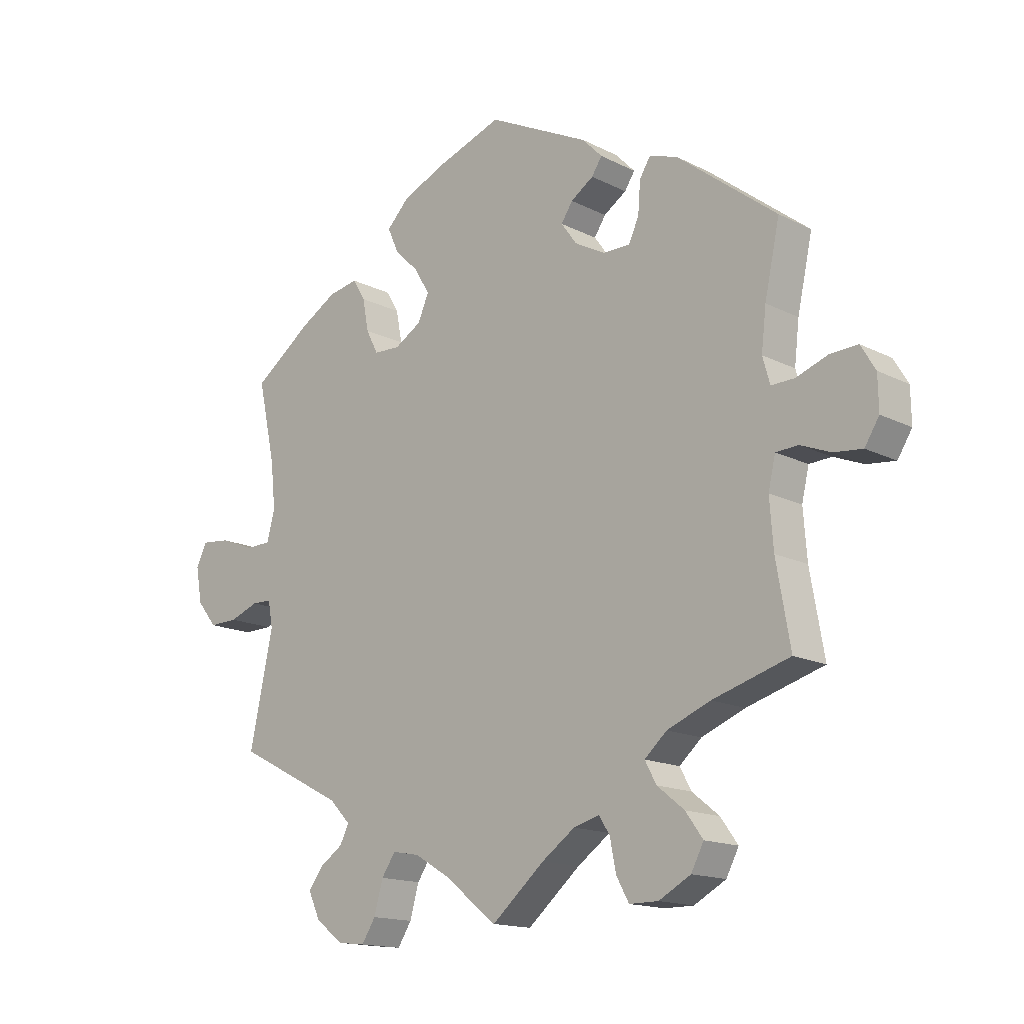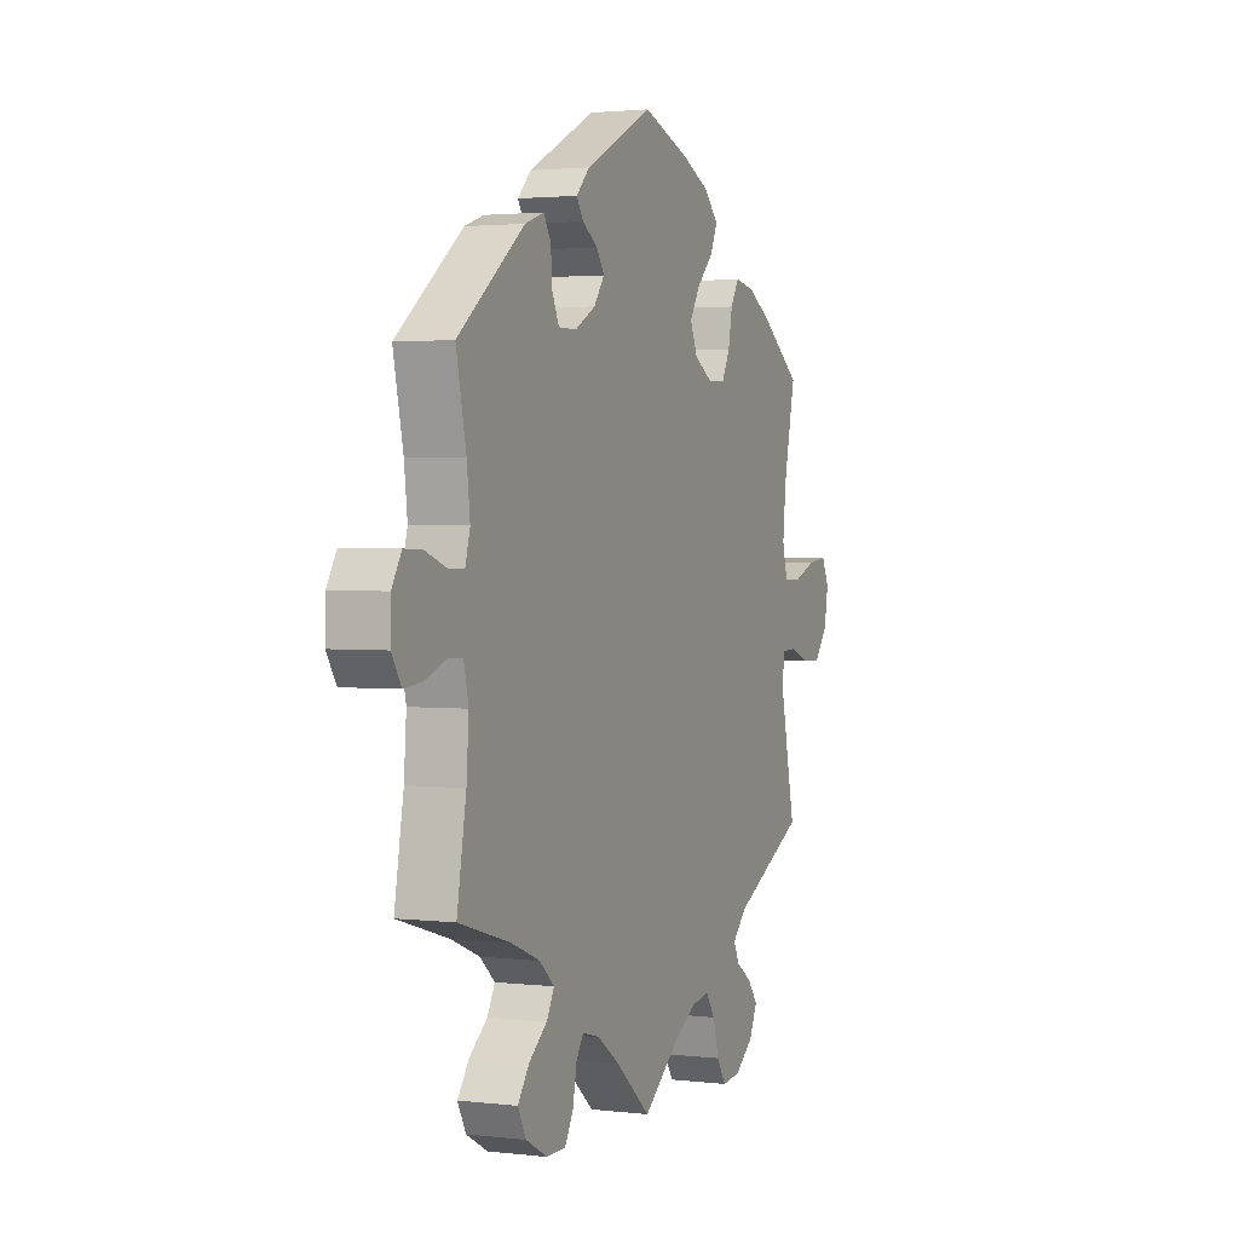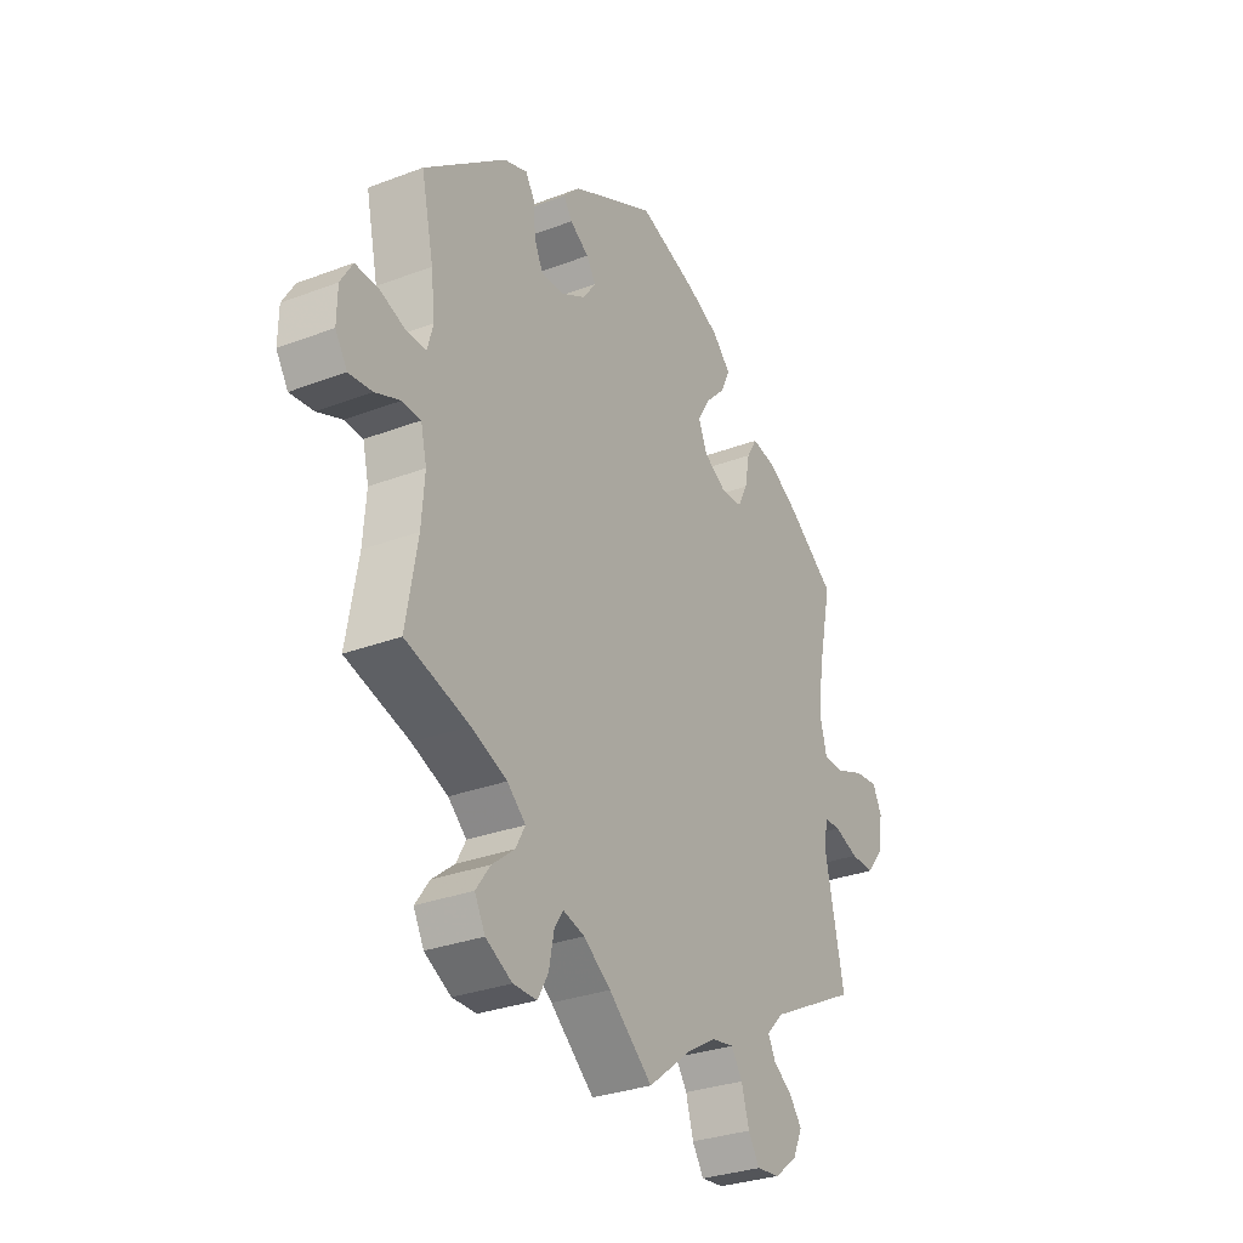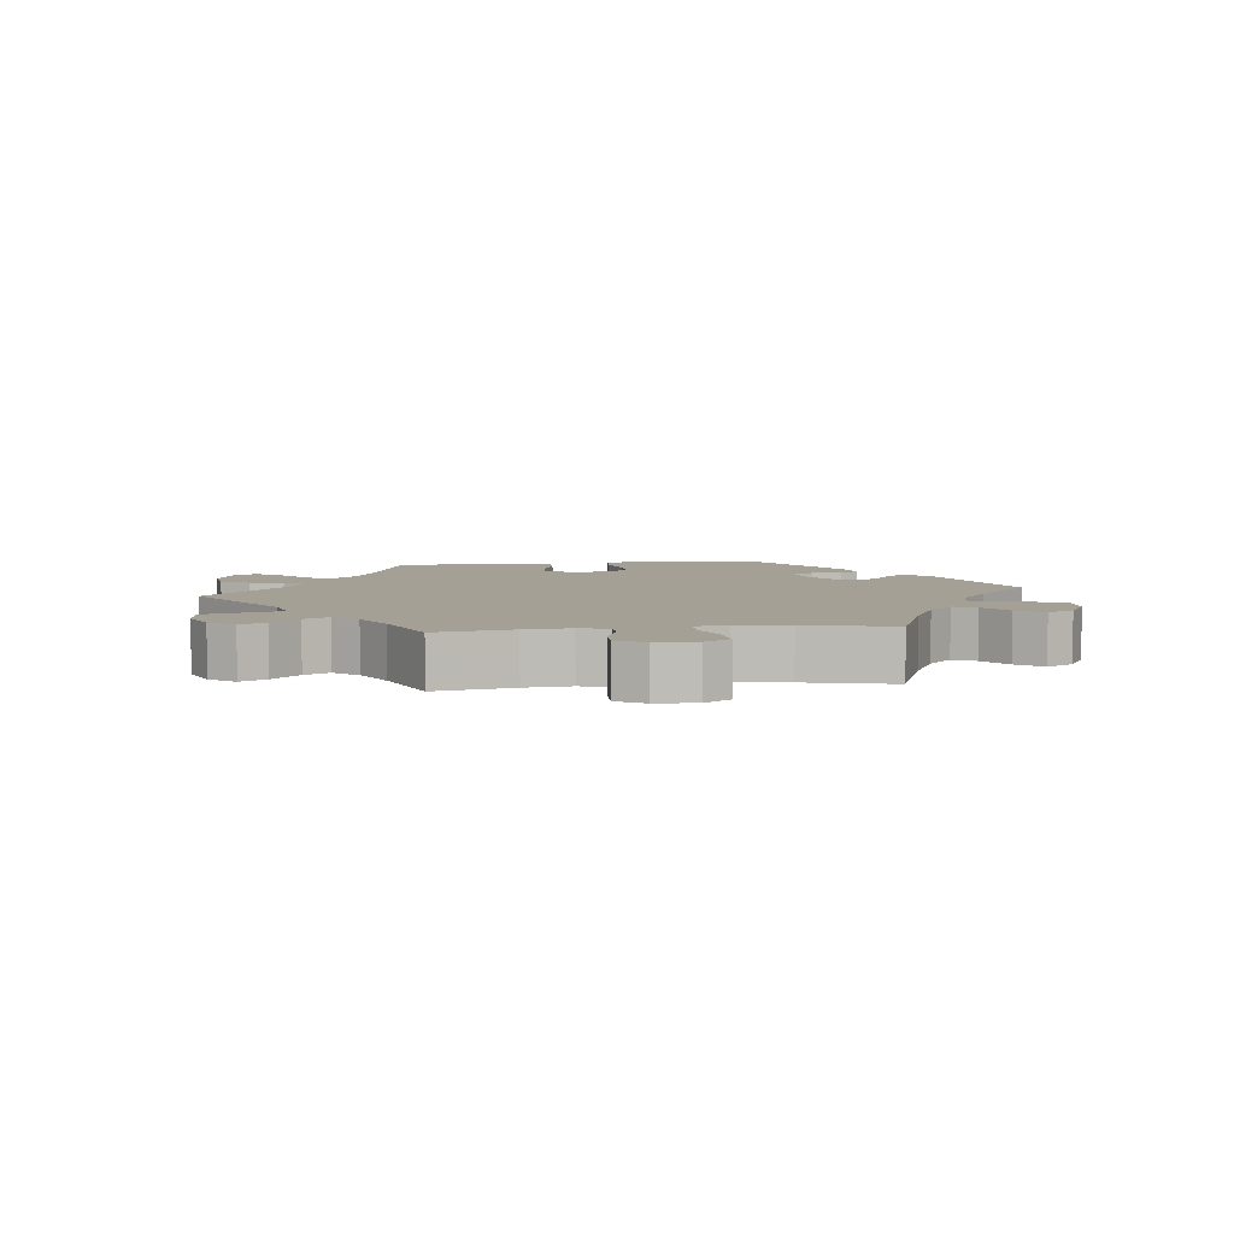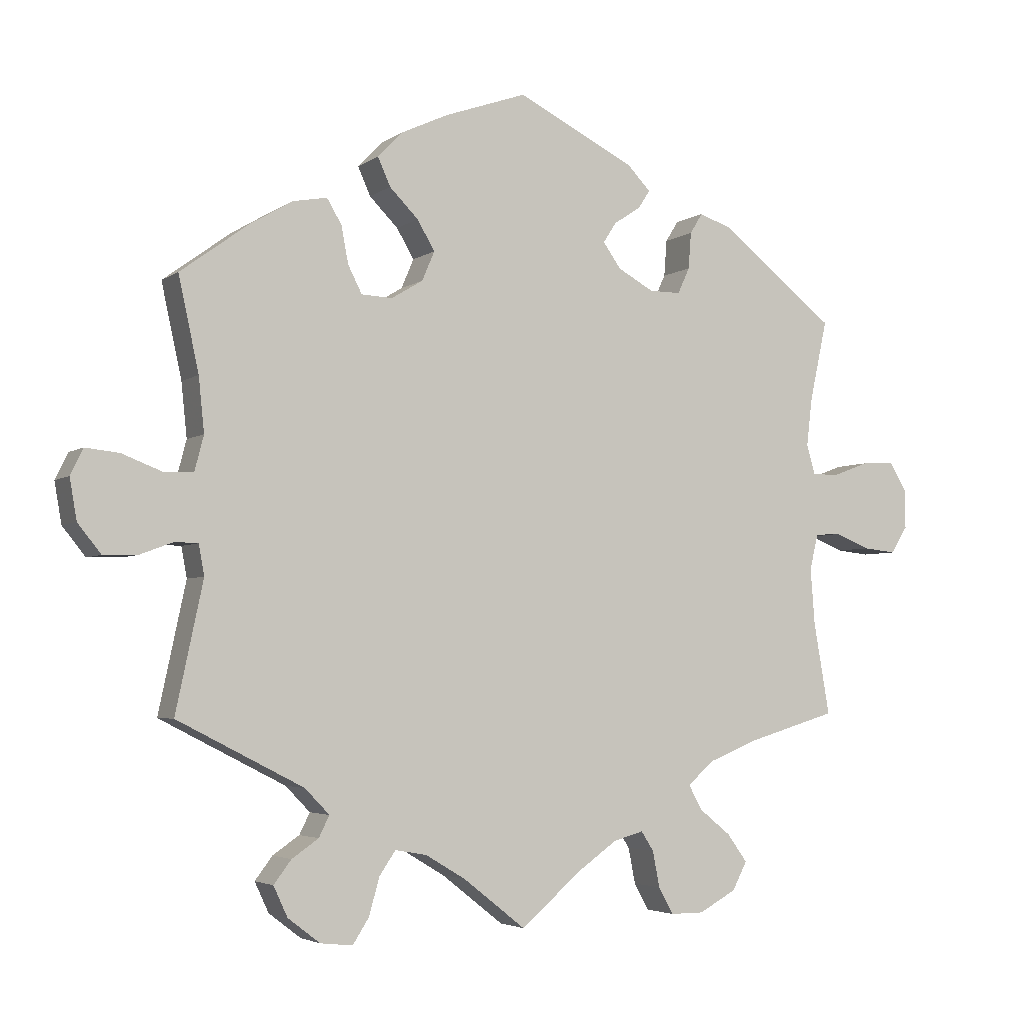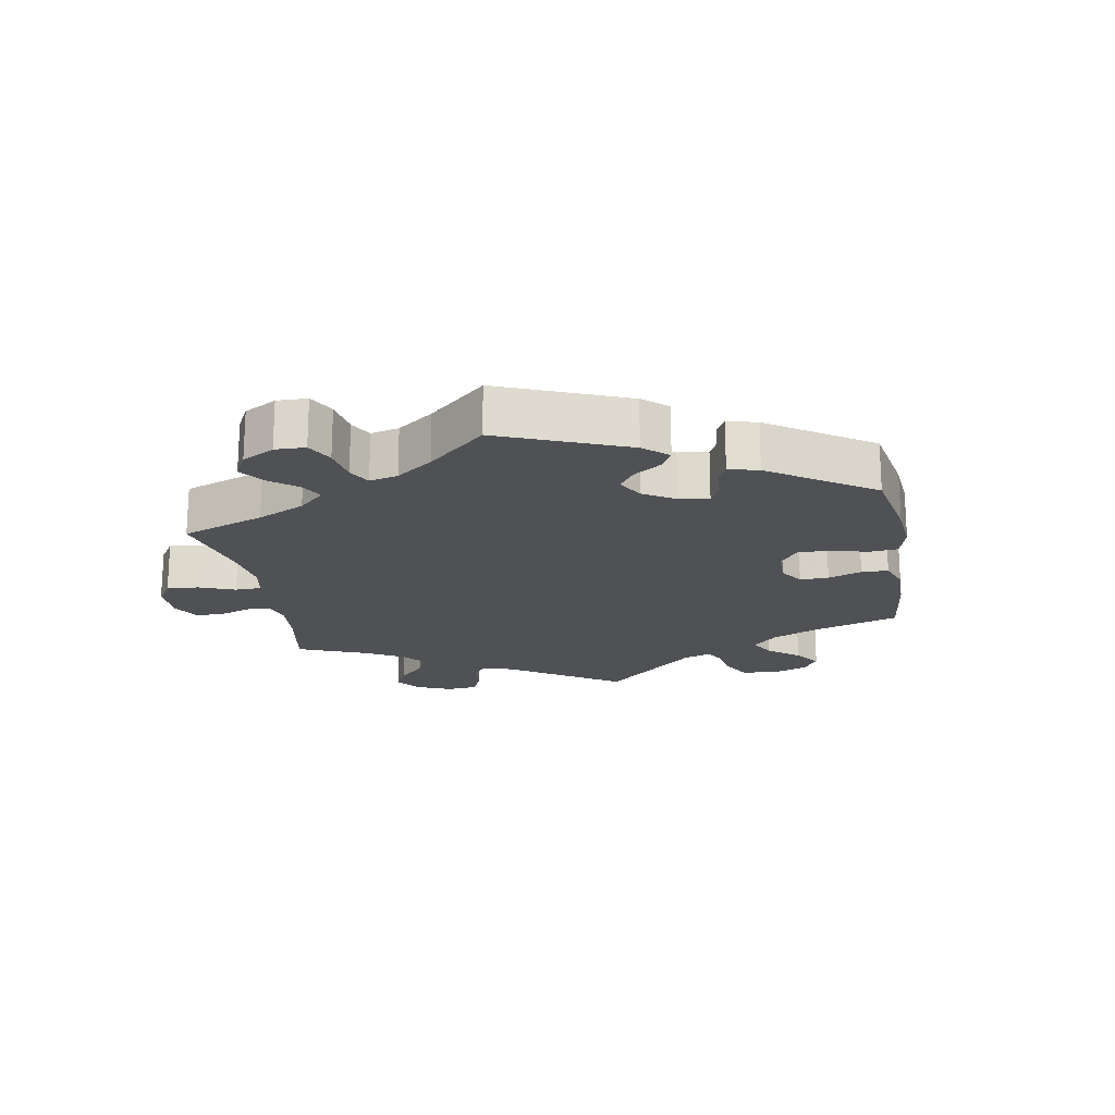
<metadata>
{"format":"obj","ext":"obj","renderer":"f3d","projection":"perspective","resolution":1024,"background":"white","views":[{"elev":-15.4,"azim":-136.8,"up":"+Z"},{"elev":2.2,"azim":-67.2,"up":"+Z"},{"elev":-30.3,"azim":-61.1,"up":"+Z"},{"elev":5.8,"azim":-156.7,"up":"+Y"},{"elev":-3.9,"azim":153.6,"up":"+Z"},{"elev":-19.5,"azim":-50.0,"up":"+Y"}]}
</metadata>
<code>
v 0.472 0.07 0.157
v 0.464 0.07 0.08
v 0.477 0.07 0.03
v 0.519 0.07 0.029
v 0.576 0.07 0.051
v 0.624 0.07 0.056
v 0.642 0.07 0.019
v 0.632 0.07 -0.039
v 0.599 0.07 -0.08
v 0.551 0.07 -0.079
v 0.503 0.07 -0.061
v 0.47 0.07 -0.062
v 0.462 0.07 -0.105
v 0.501 0.07 -0.288
v 0.321 0.07 -0.38
v 0.286 0.07 -0.416
v 0.301 0.07 -0.446
v 0.339 0.07 -0.472
v 0.364 0.07 -0.505
v 0.344 0.07 -0.548
v 0.298 0.07 -0.583
v 0.252 0.07 -0.588
v 0.229 0.07 -0.552
v 0.214 0.07 -0.499
v 0.191 0.07 -0.465
v 0.146 0.07 -0.473
v 0.089 0.07 -0.507
v 0 0.07 -0.577
v -0.088 0.07 -0.502
v -0.143 0.07 -0.463
v -0.186 0.07 -0.451
v -0.204 0.07 -0.479
v -0.214 0.07 -0.53
v -0.235 0.07 -0.568
v -0.283 0.07 -0.568
v -0.336 0.07 -0.539
v -0.357 0.07 -0.499
v -0.328 0.07 -0.459
v -0.283 0.07 -0.423
v -0.264 0.07 -0.388
v -0.301 0.07 -0.355
v -0.373 0.07 -0.326
v -0.501 0.07 -0.288
v -0.478 0.07 -0.156
v -0.472 0.07 -0.077
v -0.484 0.07 -0.026
v -0.521 0.07 -0.024
v -0.571 0.07 -0.044
v -0.618 0.07 -0.049
v -0.642 0.07 -0.011
v -0.641 0.07 0.045
v -0.617 0.07 0.085
v -0.571 0.07 0.083
v -0.519 0.07 0.064
v -0.48 0.07 0.063
v -0.468 0.07 0.106
v -0.476 0.07 0.174
v -0.501 0.07 0.289
v -0.336 0.07 0.418
v -0.289 0.07 0.434
v -0.271 0.07 0.405
v -0.267 0.07 0.353
v -0.25 0.07 0.316
v -0.205 0.07 0.316
v -0.154 0.07 0.344
v -0.128 0.07 0.38
v -0.147 0.07 0.409
v -0.185 0.07 0.434
v -0.202 0.07 0.46
v -0.169 0.07 0.494
v 0 0.07 0.578
v 0.117 0.07 0.537
v 0.184 0.07 0.506
v 0.22 0.07 0.469
v 0.202 0.07 0.429
v 0.161 0.07 0.388
v 0.136 0.07 0.346
v 0.154 0.07 0.304
v 0.199 0.07 0.277
v 0.243 0.07 0.279
v 0.263 0.07 0.318
v 0.273 0.07 0.371
v 0.294 0.07 0.406
v 0.343 0.07 0.397
v 0.404 0.07 0.361
v 0.501 0.07 0.29
v 0.472 0 0.157
v 0.464 0 0.08
v 0.477 0 0.03
v 0.519 0 0.029
v 0.576 0 0.051
v 0.624 0 0.056
v 0.642 0 0.019
v 0.632 0 -0.039
v 0.599 0 -0.08
v 0.551 0 -0.079
v 0.503 0 -0.061
v 0.47 0 -0.062
v 0.462 0 -0.105
v 0.501 0 -0.288
v 0.321 0 -0.38
v 0.286 0 -0.416
v 0.301 0 -0.446
v 0.339 0 -0.472
v 0.364 0 -0.505
v 0.344 0 -0.548
v 0.298 0 -0.583
v 0.252 0 -0.588
v 0.229 0 -0.552
v 0.214 0 -0.499
v 0.191 0 -0.465
v 0.146 0 -0.473
v 0.089 0 -0.507
v 0 0 -0.577
v -0.088 0 -0.502
v -0.143 0 -0.463
v -0.186 0 -0.451
v -0.204 0 -0.479
v -0.214 0 -0.53
v -0.235 0 -0.568
v -0.283 0 -0.568
v -0.336 0 -0.539
v -0.357 0 -0.499
v -0.328 0 -0.459
v -0.283 0 -0.423
v -0.264 0 -0.388
v -0.301 0 -0.355
v -0.373 0 -0.326
v -0.501 0 -0.288
v -0.478 0 -0.156
v -0.472 0 -0.077
v -0.484 0 -0.026
v -0.521 0 -0.024
v -0.571 0 -0.044
v -0.618 0 -0.049
v -0.642 0 -0.011
v -0.641 0 0.045
v -0.617 0 0.085
v -0.571 0 0.083
v -0.519 0 0.064
v -0.48 0 0.063
v -0.468 0 0.106
v -0.476 0 0.174
v -0.501 0 0.289
v -0.336 0 0.418
v -0.289 0 0.434
v -0.271 0 0.405
v -0.267 0 0.353
v -0.25 0 0.316
v -0.205 0 0.316
v -0.154 0 0.344
v -0.128 0 0.38
v -0.147 0 0.409
v -0.185 0 0.434
v -0.202 0 0.46
v -0.169 0 0.494
v 0 0 0.578
v 0.117 0 0.537
v 0.184 0 0.506
v 0.22 0 0.469
v 0.202 0 0.429
v 0.161 0 0.388
v 0.136 0 0.346
v 0.154 0 0.304
v 0.199 0 0.277
v 0.243 0 0.279
v 0.263 0 0.318
v 0.273 0 0.371
v 0.294 0 0.406
v 0.343 0 0.397
v 0.404 0 0.361
v 0.501 0 0.29
f 85 86 1
f 84 85 1 2
f 81 82 83 84
f 80 81 84 2
f 79 80 2 3
f 78 79 3
f 73 74 75 76
f 73 76 77
f 72 73 77
f 71 72 77
f 70 71 77 78
f 67 68 69 70
f 66 67 70 78
f 59 60 61 62
f 57 58 59 62
f 56 57 62 63
f 55 56 63 64
f 51 52 53 54
f 51 54 55
f 50 51 55
f 47 48 49 50
f 46 47 50 55
f 45 46 55 64
f 42 43 44
f 41 42 44 45
f 40 41 45 64
f 36 37 38 39
f 36 39 40
f 35 36 40
f 32 33 34 35
f 31 32 35 40
f 30 31 40 64
f 27 28 29
f 26 27 29 30
f 25 26 30 64
f 21 22 23 24
f 17 18 19 20
f 16 17 20 21
f 13 14 15
f 12 13 15 16
f 8 9 10 11
f 8 11 12
f 7 8 12
f 4 5 6 7
f 3 4 7 12
f 65 66 78 3
f 16 21 24 25
f 16 25 64 65
f 3 12 16 65
f 87 172 171
f 88 87 171 170
f 170 169 168 167
f 88 170 167 166
f 89 88 166 165
f 89 165 164
f 162 161 160 159
f 163 162 159
f 163 159 158
f 163 158 157
f 164 163 157 156
f 156 155 154 153
f 164 156 153 152
f 148 147 146 145
f 148 145 144 143
f 149 148 143 142
f 150 149 142 141
f 140 139 138 137
f 141 140 137
f 141 137 136
f 136 135 134 133
f 141 136 133 132
f 150 141 132 131
f 130 129 128
f 131 130 128 127
f 150 131 127 126
f 125 124 123 122
f 126 125 122
f 126 122 121
f 121 120 119 118
f 126 121 118 117
f 150 126 117 116
f 115 114 113
f 116 115 113 112
f 150 116 112 111
f 110 109 108 107
f 106 105 104 103
f 107 106 103 102
f 101 100 99
f 102 101 99 98
f 97 96 95 94
f 98 97 94
f 98 94 93
f 93 92 91 90
f 98 93 90 89
f 89 164 152 151
f 111 110 107 102
f 151 150 111 102
f 151 102 98 89
f 1 87 88 2
f 2 88 89 3
f 3 89 90 4
f 4 90 91 5
f 5 91 92 6
f 6 92 93 7
f 7 93 94 8
f 8 94 95 9
f 9 95 96 10
f 10 96 97 11
f 11 97 98 12
f 12 98 99 13
f 13 99 100 14
f 14 100 101 15
f 15 101 102 16
f 16 102 103 17
f 17 103 104 18
f 18 104 105 19
f 19 105 106 20
f 20 106 107 21
f 21 107 108 22
f 22 108 109 23
f 23 109 110 24
f 24 110 111 25
f 25 111 112 26
f 26 112 113 27
f 27 113 114 28
f 28 114 115 29
f 29 115 116 30
f 30 116 117 31
f 31 117 118 32
f 32 118 119 33
f 33 119 120 34
f 34 120 121 35
f 35 121 122 36
f 36 122 123 37
f 37 123 124 38
f 38 124 125 39
f 39 125 126 40
f 40 126 127 41
f 41 127 128 42
f 42 128 129 43
f 43 129 130 44
f 44 130 131 45
f 45 131 132 46
f 46 132 133 47
f 47 133 134 48
f 48 134 135 49
f 49 135 136 50
f 50 136 137 51
f 51 137 138 52
f 52 138 139 53
f 53 139 140 54
f 54 140 141 55
f 55 141 142 56
f 56 142 143 57
f 57 143 144 58
f 58 144 145 59
f 59 145 146 60
f 60 146 147 61
f 61 147 148 62
f 62 148 149 63
f 63 149 150 64
f 64 150 151 65
f 65 151 152 66
f 66 152 153 67
f 67 153 154 68
f 68 154 155 69
f 69 155 156 70
f 70 156 157 71
f 71 157 158 72
f 72 158 159 73
f 73 159 160 74
f 74 160 161 75
f 75 161 162 76
f 76 162 163 77
f 77 163 164 78
f 78 164 165 79
f 79 165 166 80
f 80 166 167 81
f 81 167 168 82
f 82 168 169 83
f 83 169 170 84
f 84 170 171 85
f 85 171 172 86
f 86 172 87 1

</code>
